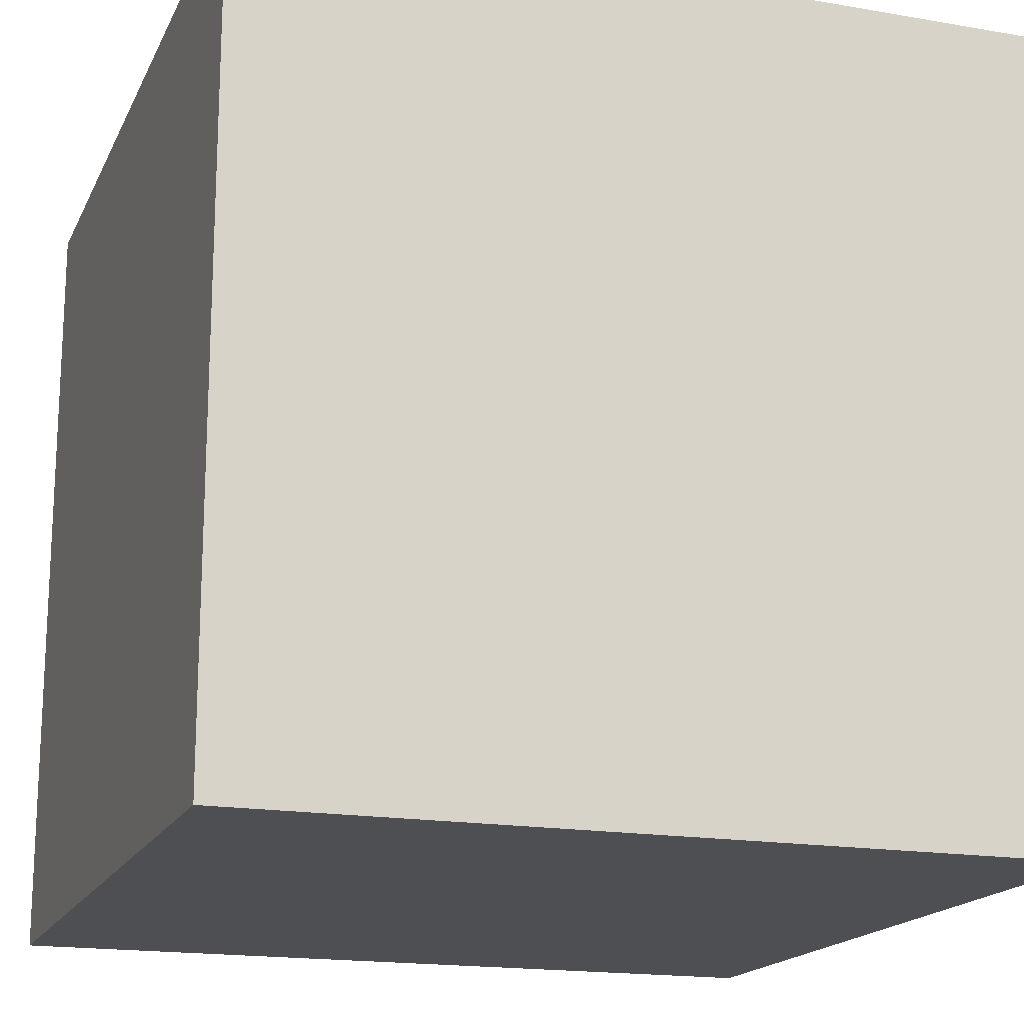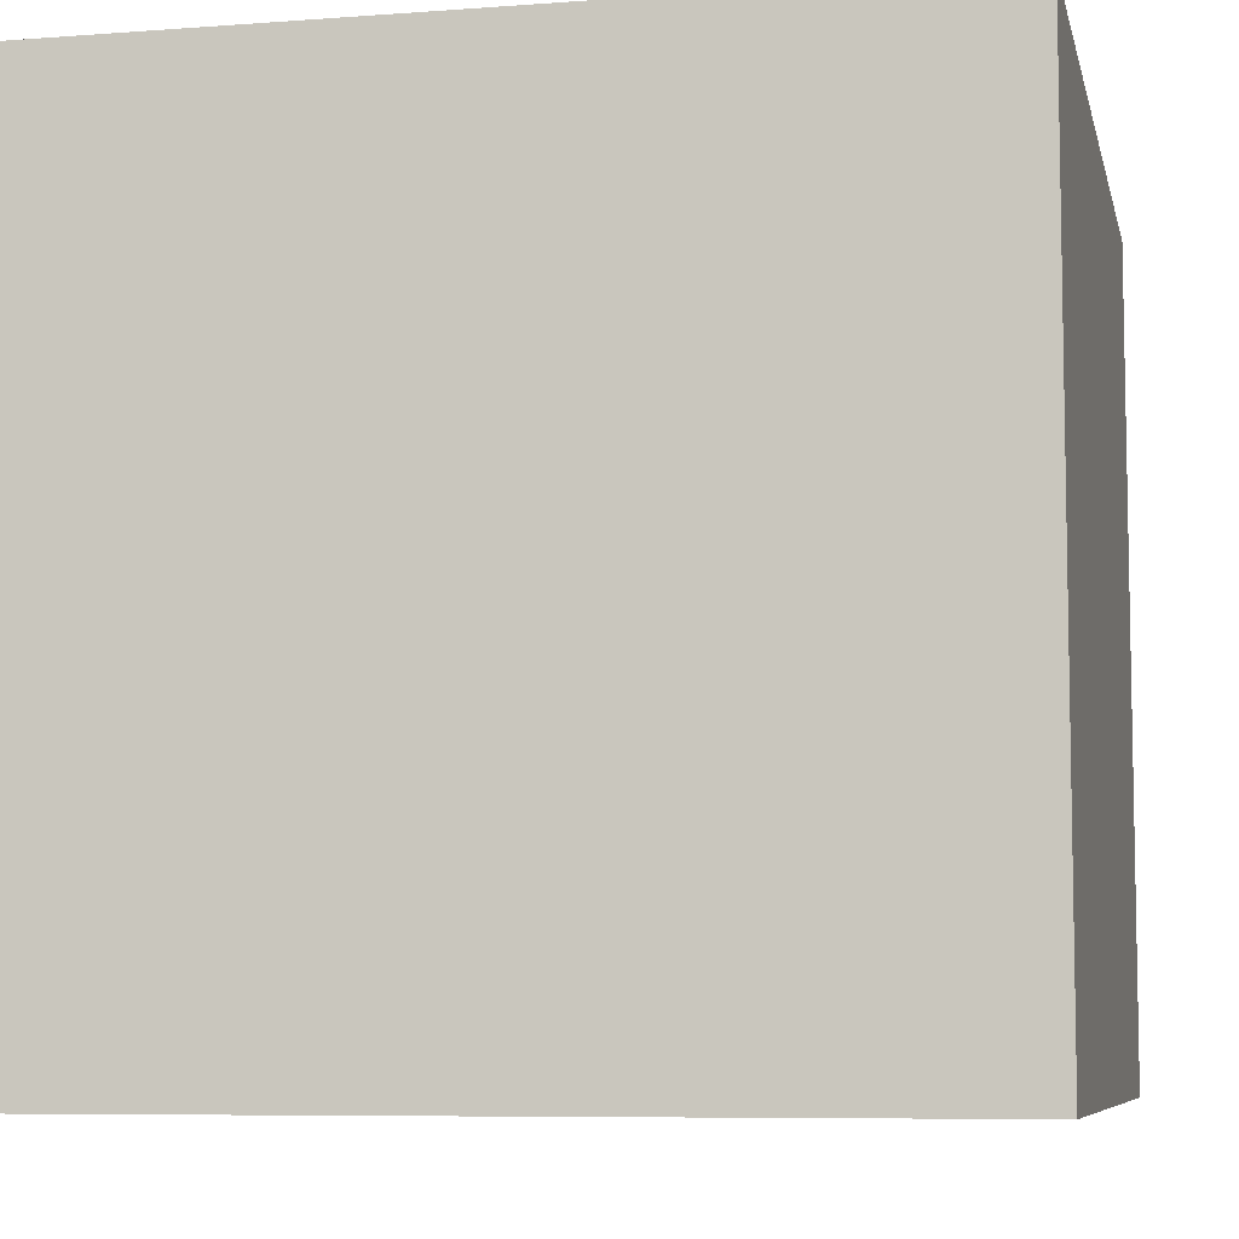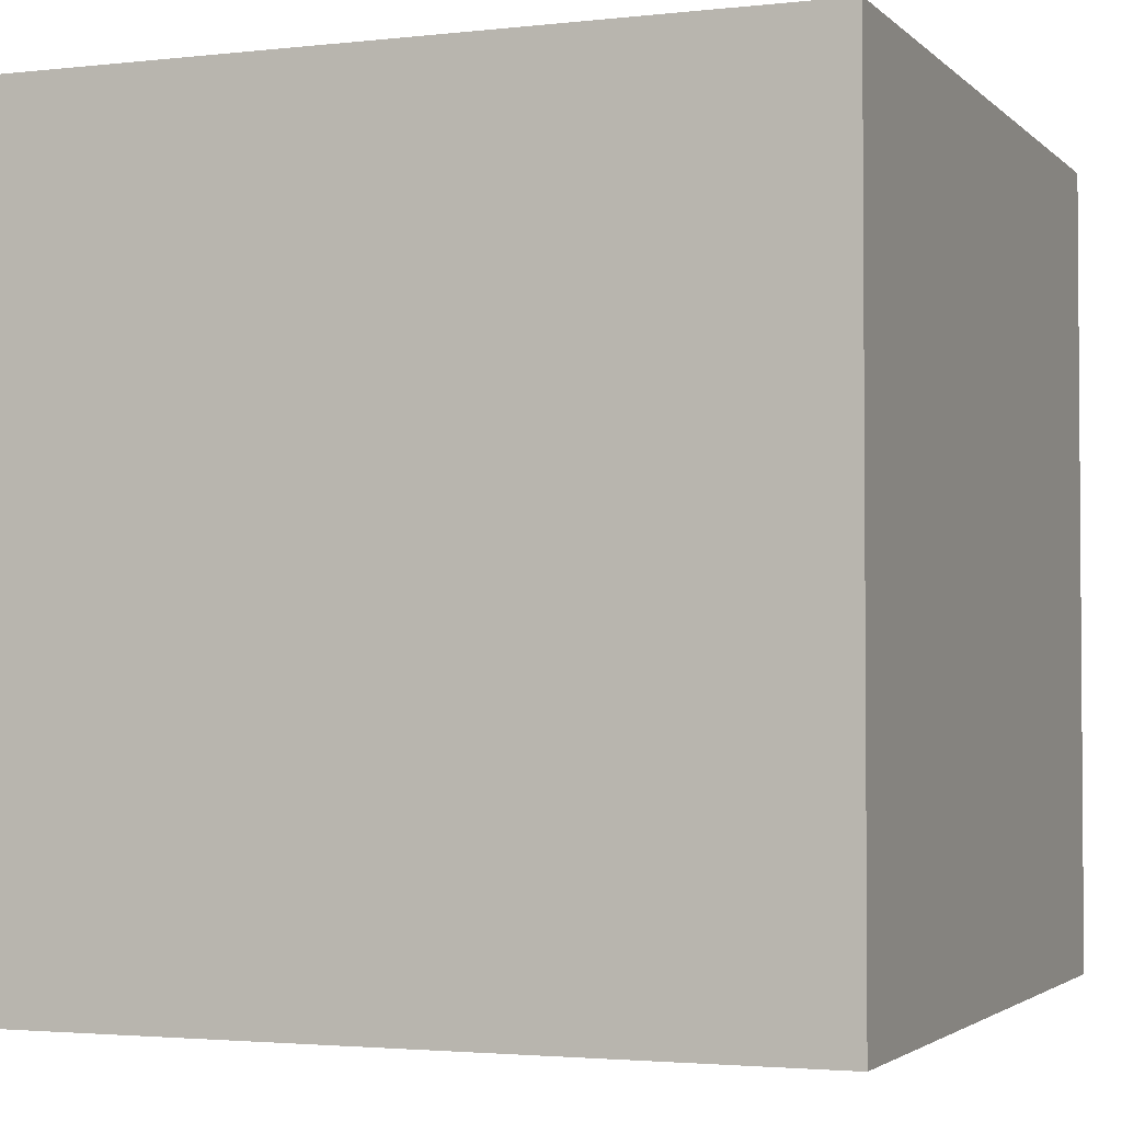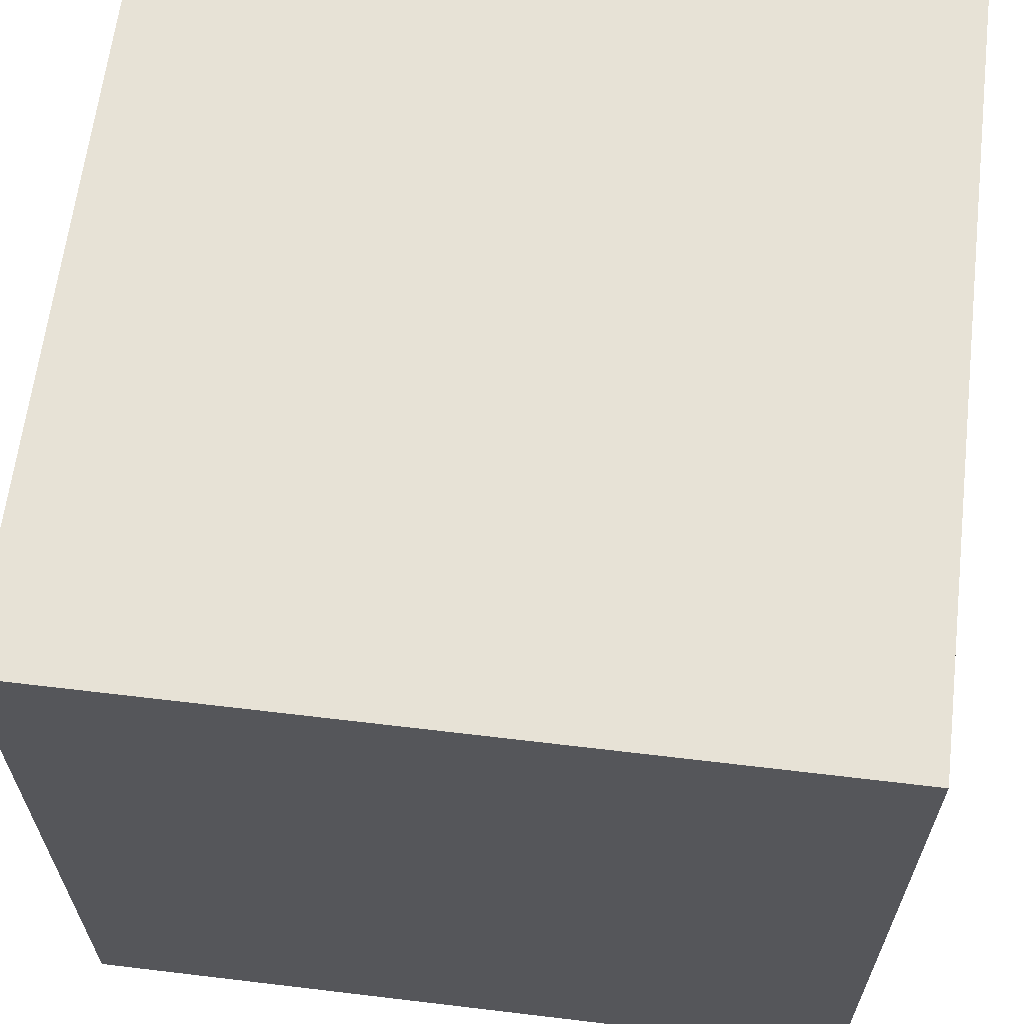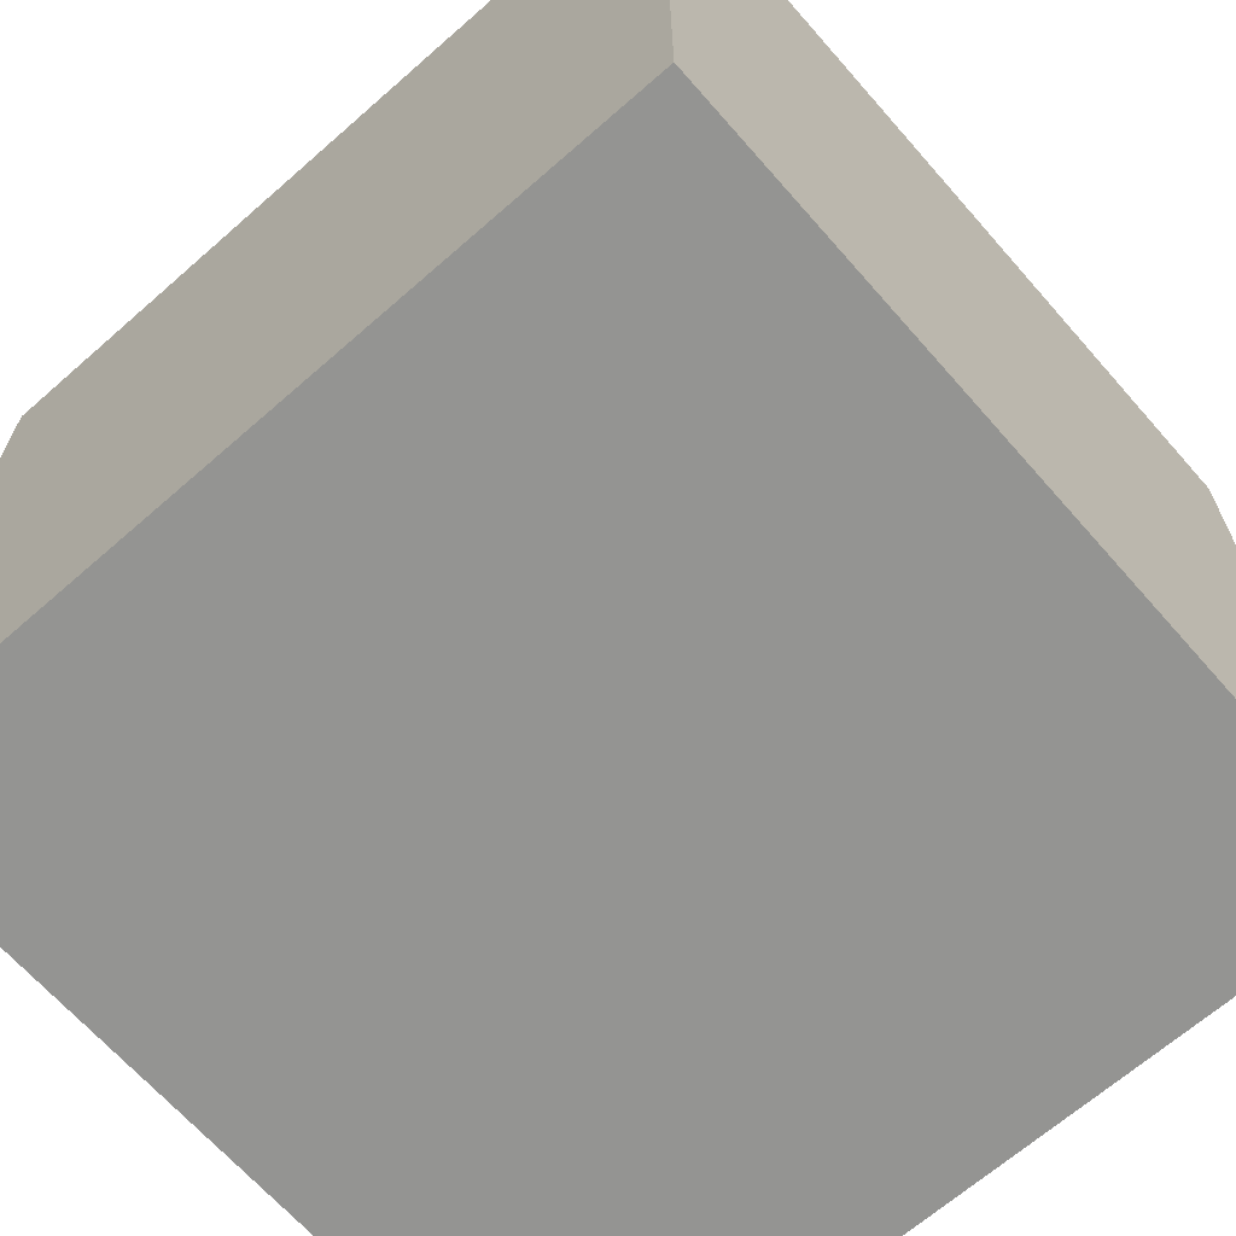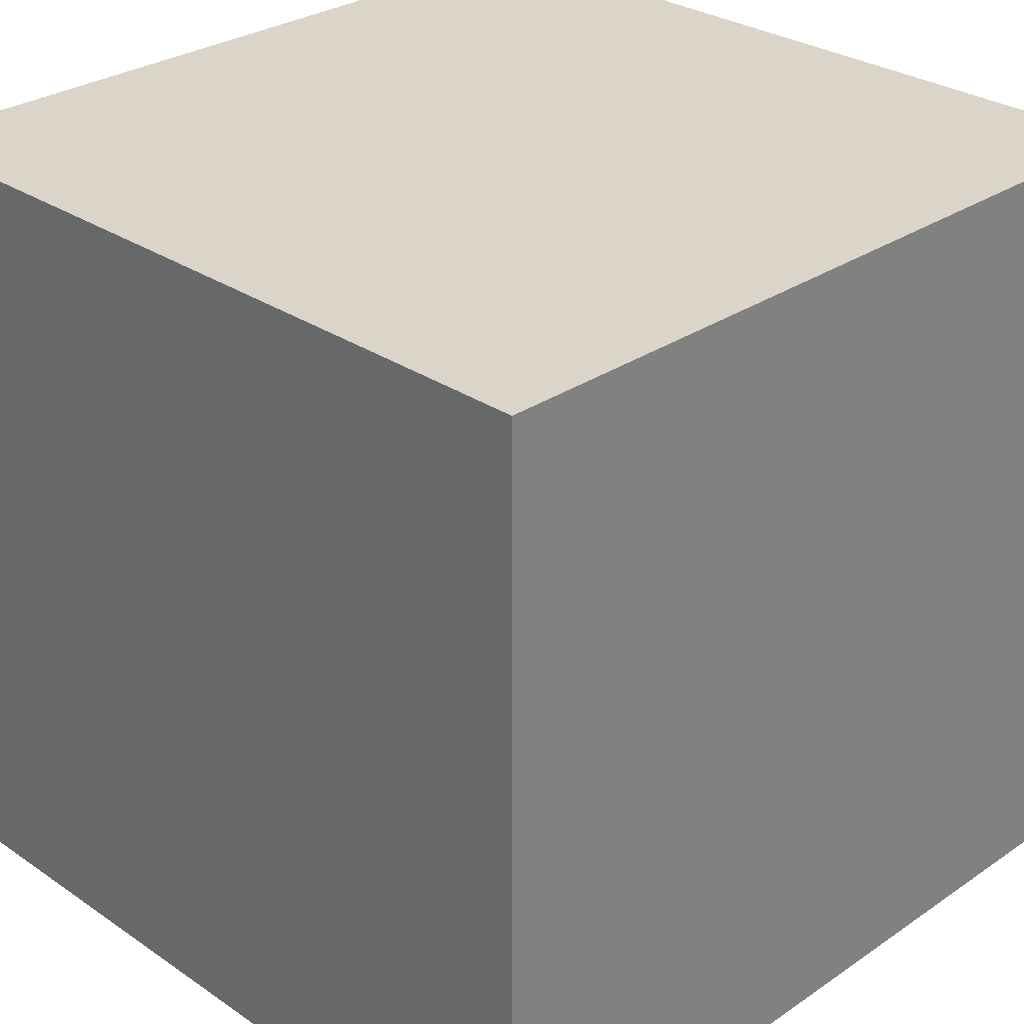
<metadata>
{"format":"obj","ext":"obj","renderer":"f3d","projection":"perspective","resolution":1024,"background":"white","views":[{"elev":-17.5,"azim":-18.9,"up":"+Z"},{"elev":-7.4,"azim":-167.9,"up":"+Y"},{"elev":-2.6,"azim":111.5,"up":"+Z"},{"elev":63.6,"azim":-83.1,"up":"+Z"},{"elev":-66.9,"azim":131.3,"up":"+Z"},{"elev":29.3,"azim":-135.0,"up":"+Z"}]}
</metadata>
<code>
v  -0.5 -0.5  0.5
v   0.5 -0.5  0.5
v   0.5  0.5  0.5
v  -0.5  0.5  0.5
v   0.5 -0.5 -0.5
v  -0.5 -0.5 -0.5
v  -0.5  0.5 -0.5
v   0.5  0.5 -0.5
v   0.5 -0.5 -0.5
v   0.5  0.5 -0.5
v   0.5  0.5  0.5
v   0.5 -0.5  0.5
v  -0.5 -0.5  0.5
v  -0.5  0.5  0.5
v  -0.5  0.5 -0.5
v  -0.5 -0.5 -0.5
v  -0.5  0.5  0.5
v   0.5  0.5  0.5
v   0.5  0.5 -0.5
v  -0.5  0.5 -0.5
v  -0.5 -0.5 -0.5
v   0.5 -0.5 -0.5
v   0.5 -0.5  0.5
v  -0.5 -0.5  0.5
o Box
g Box
f 1 2 3
f 1 3 4
f 5 6 7
f 5 7 8
f 9 10 11
f 9 11 12
f 13 14 15
f 13 15 16
f 17 18 19
f 17 19 20
f 21 22 23
f 21 23 24

</code>
